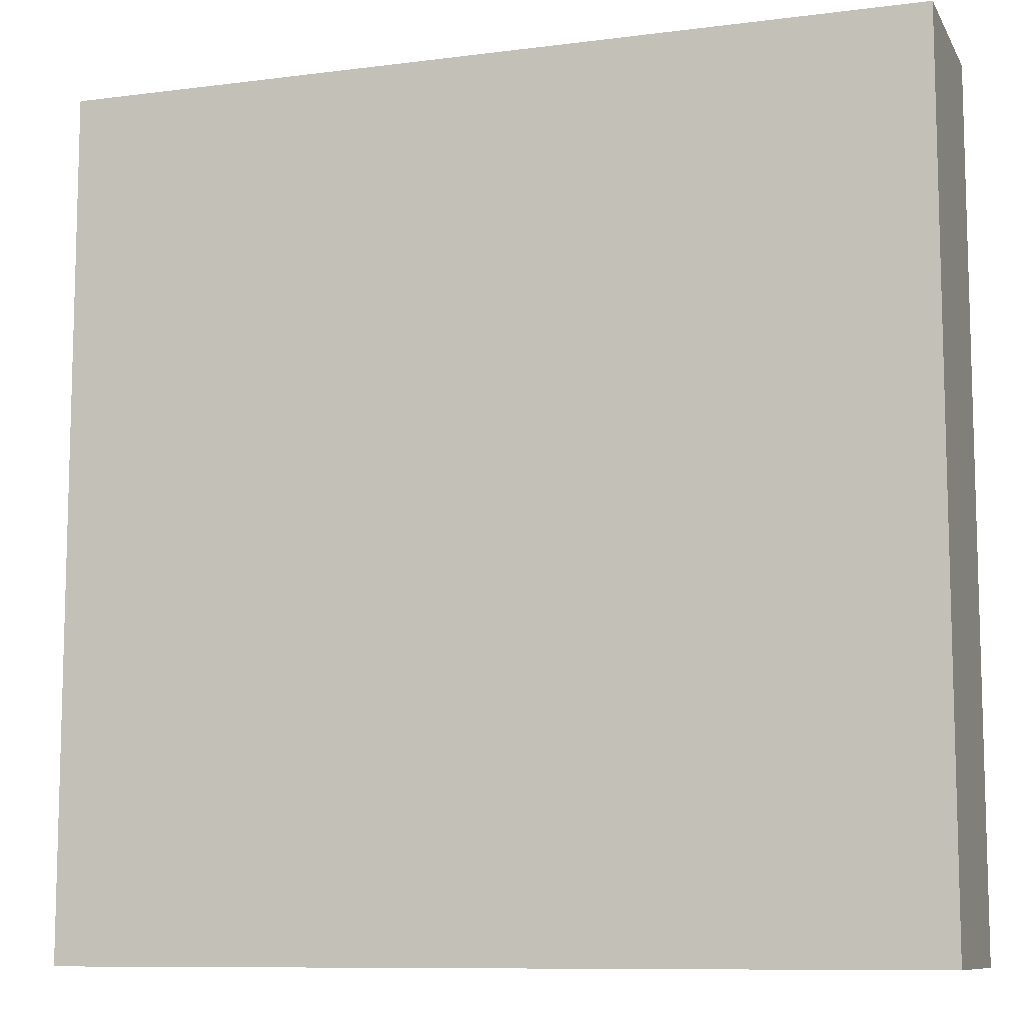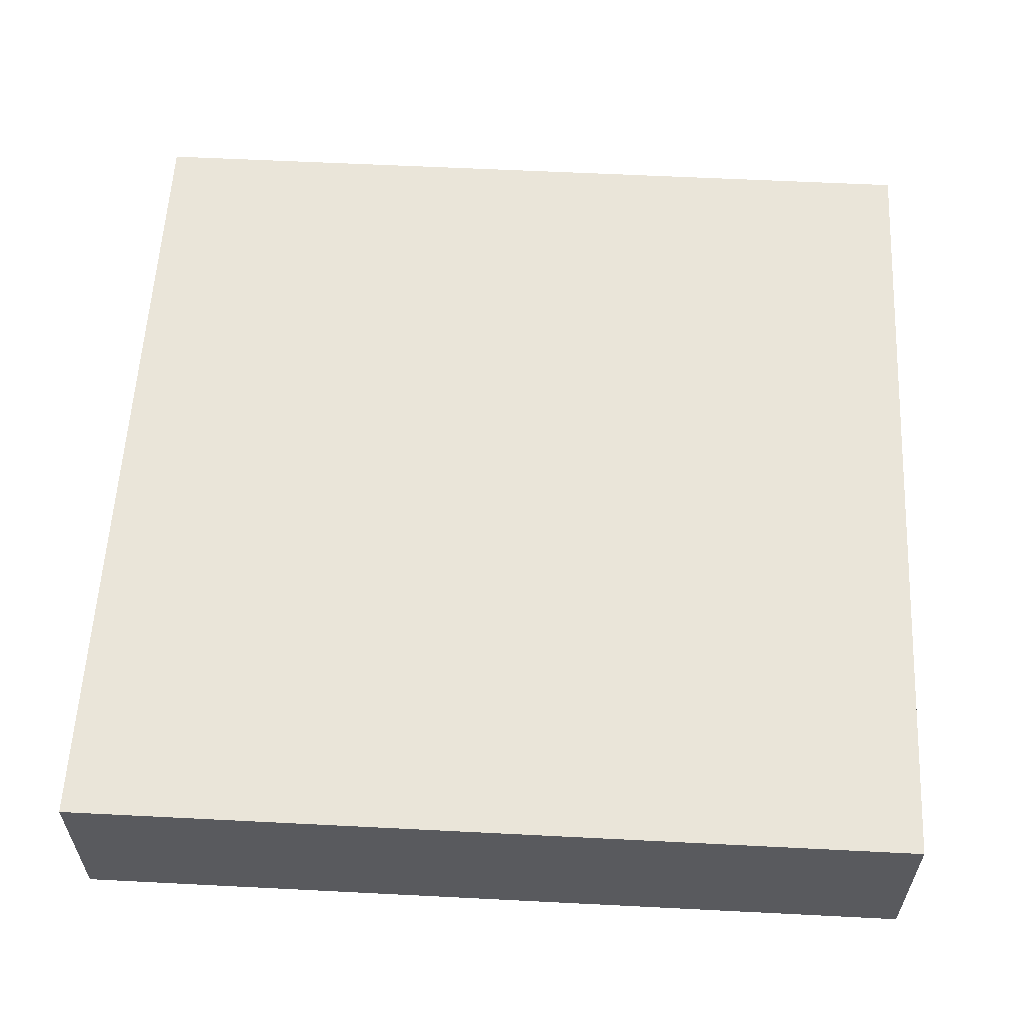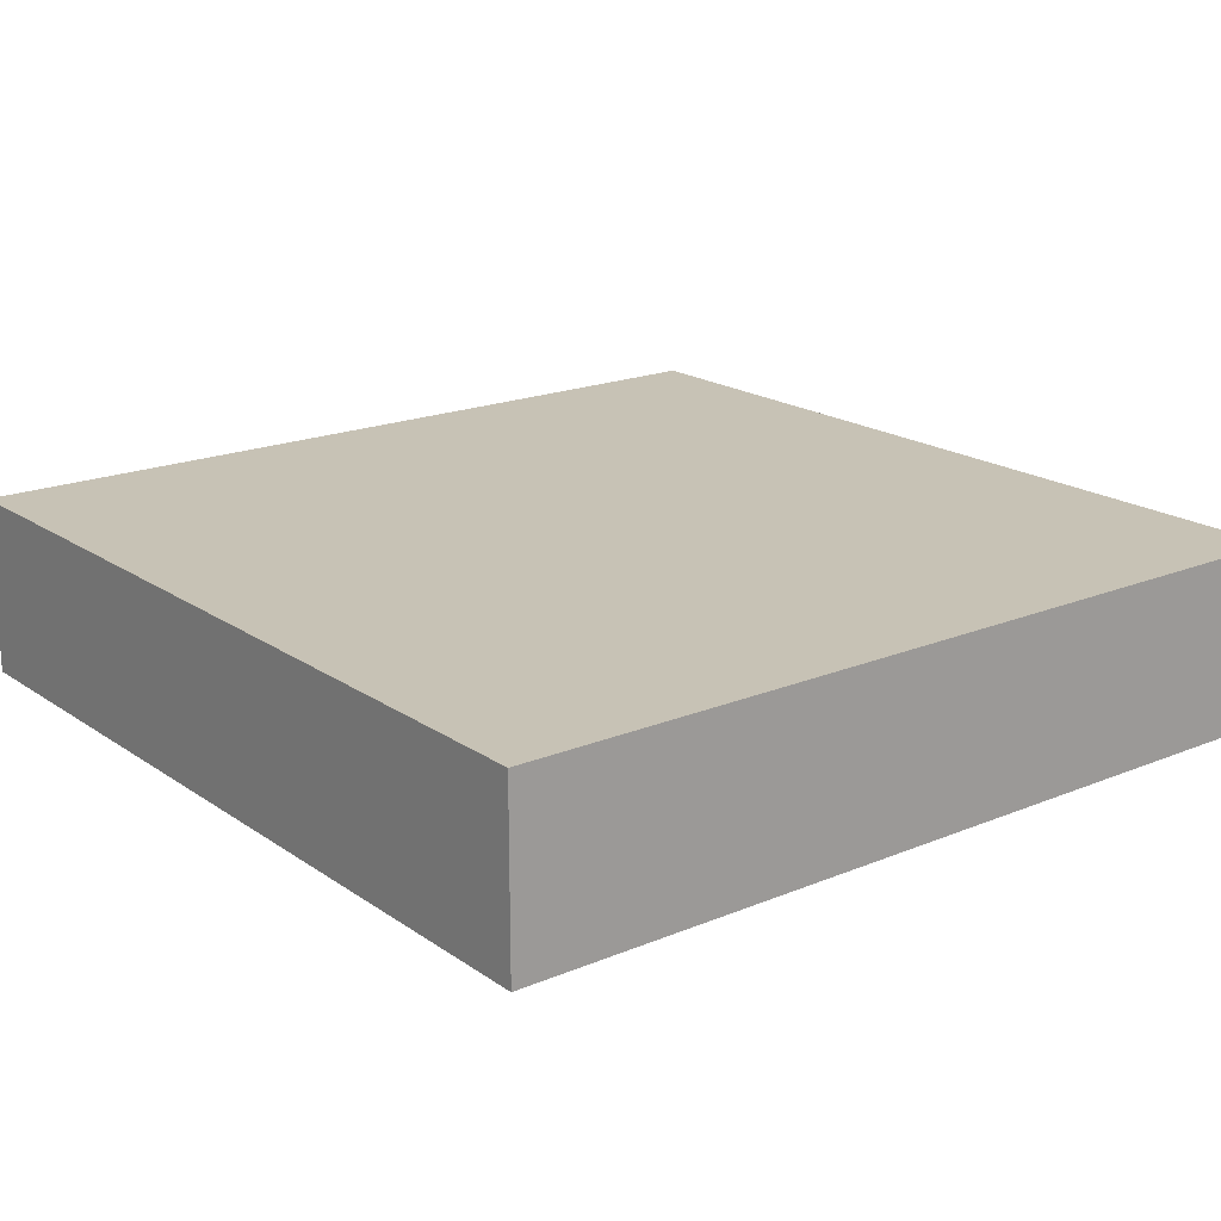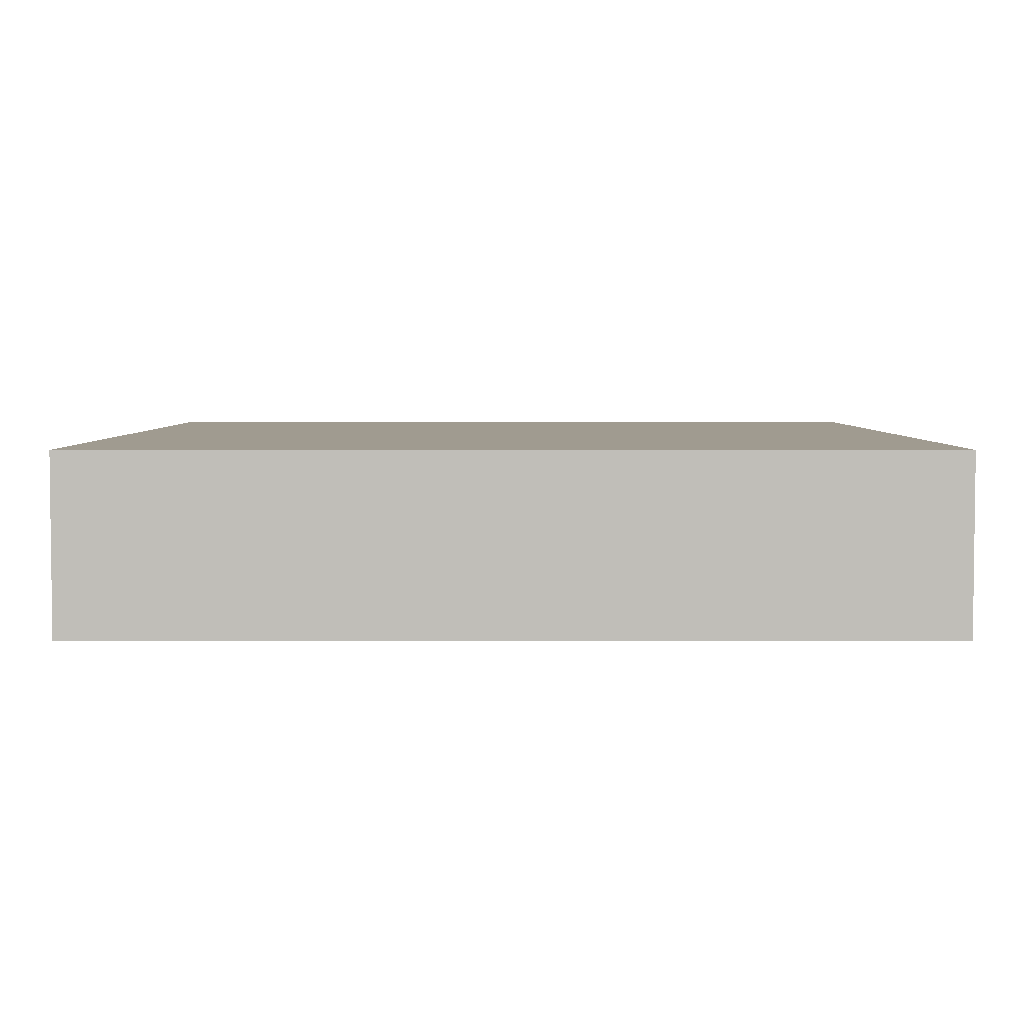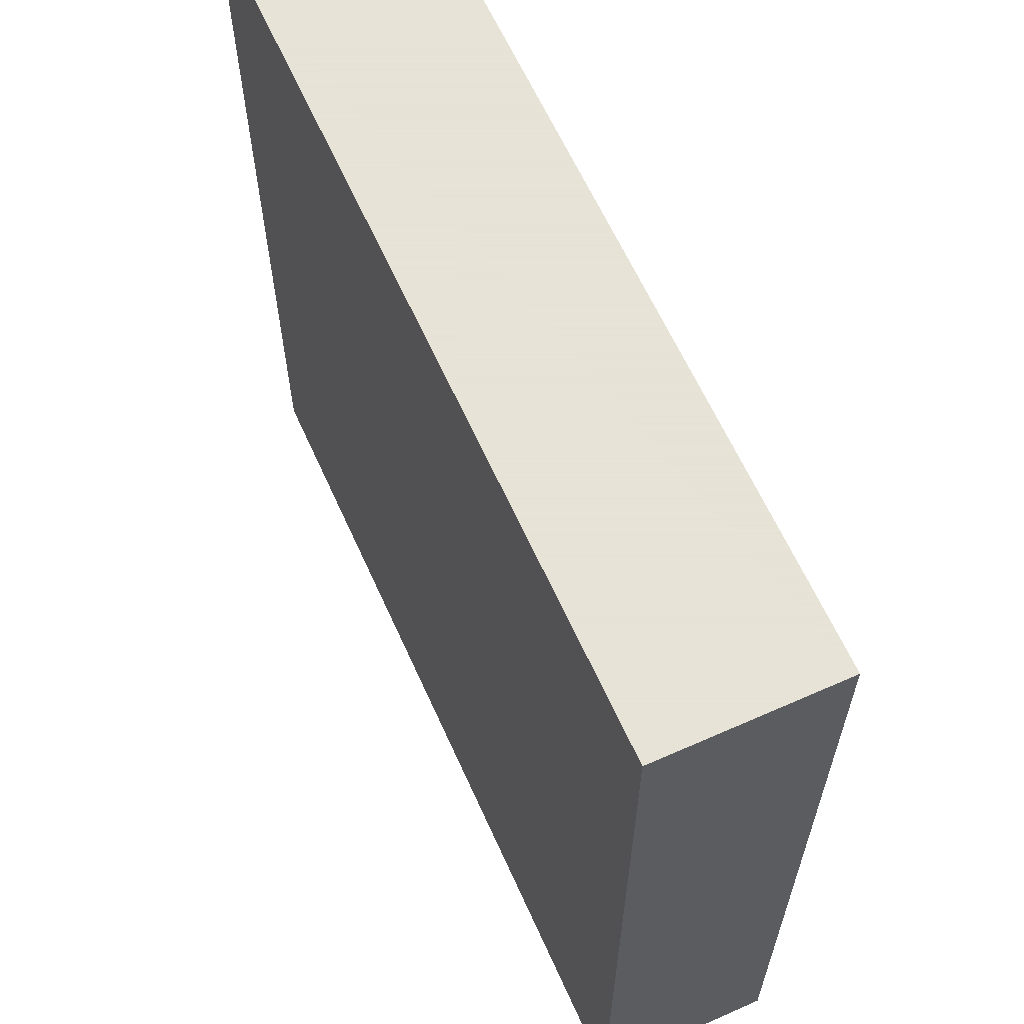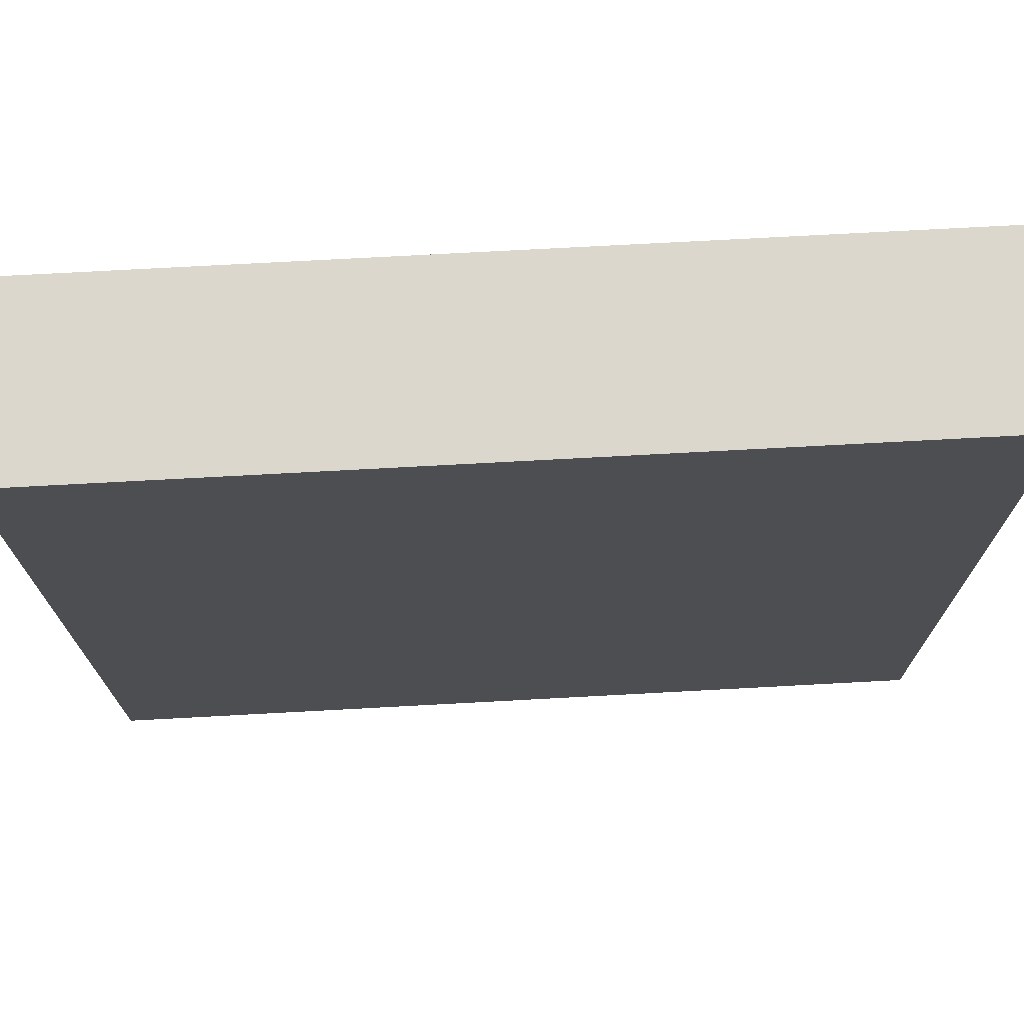
<metadata>
{"format":"obj","ext":"obj","renderer":"f3d","projection":"perspective","resolution":1024,"background":"white","views":[{"elev":-9.7,"azim":18.5,"up":"+Z"},{"elev":58.3,"azim":-177.0,"up":"+Y"},{"elev":19.0,"azim":-38.1,"up":"+Y"},{"elev":4.2,"azim":89.9,"up":"+Y"},{"elev":62.8,"azim":65.8,"up":"+Z"},{"elev":73.1,"azim":176.9,"up":"+Z"}]}
</metadata>
<code>
g garden_collisionGround_dirt_geo
v -1.561 -0.3258 1.602
v 1.427 -0.3258 1.602
v -1.561 0.2945 1.602
v 1.427 0.2945 1.602
v -1.561 0.2945 -1.387
v 1.427 0.2945 -1.387
v -1.561 -0.3258 -1.387
v 1.427 -0.3258 -1.387
v -1.561 0.2945 1.602
v 1.427 0.2945 1.602
v -1.561 0.2945 -1.387
v 1.427 0.2945 -1.387
v -1.561 -0.3258 -1.387
v 1.427 -0.3258 1.602
v 1.427 -0.3258 -1.387
v -1.561 -0.3258 1.602
v 1.427 -0.3258 1.602
v 1.427 0.2945 -1.387
v 1.427 -0.3258 -1.387
v 1.427 0.2945 1.602
v -1.561 -0.3258 -1.387
v -1.561 0.2945 1.602
v -1.561 -0.3258 1.602
v -1.561 0.2945 -1.387
g garden_collisionGround_dirt_geo_0
f 4 1 2
f 3 1 4
f 6 9 10
f 5 9 6
f 8 11 12
f 7 11 8
f 14 13 15
f 16 13 14
f 18 17 19
f 20 17 18
f 22 21 23
f 24 21 22

</code>
